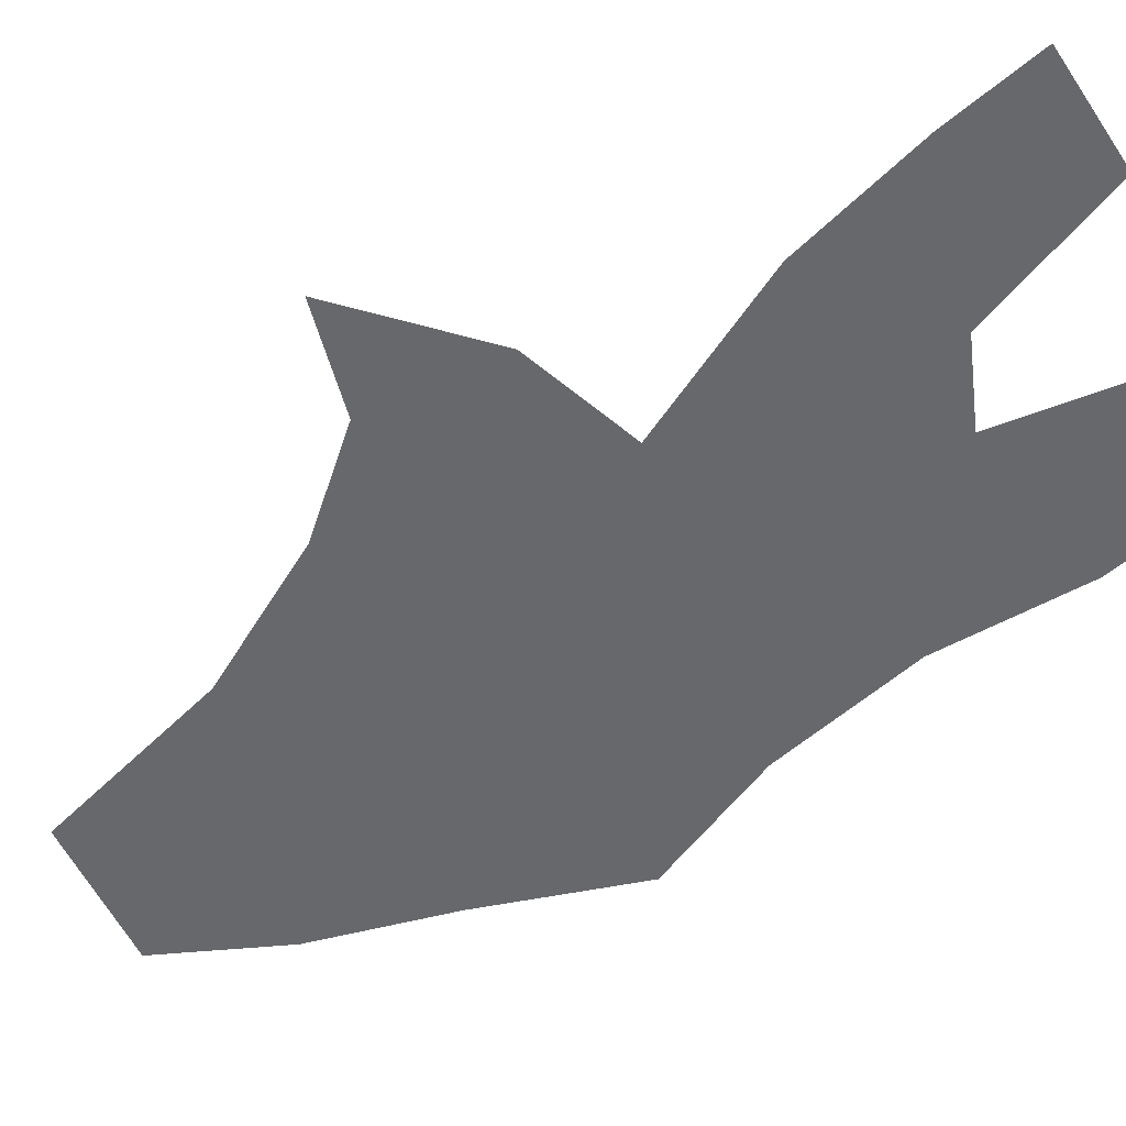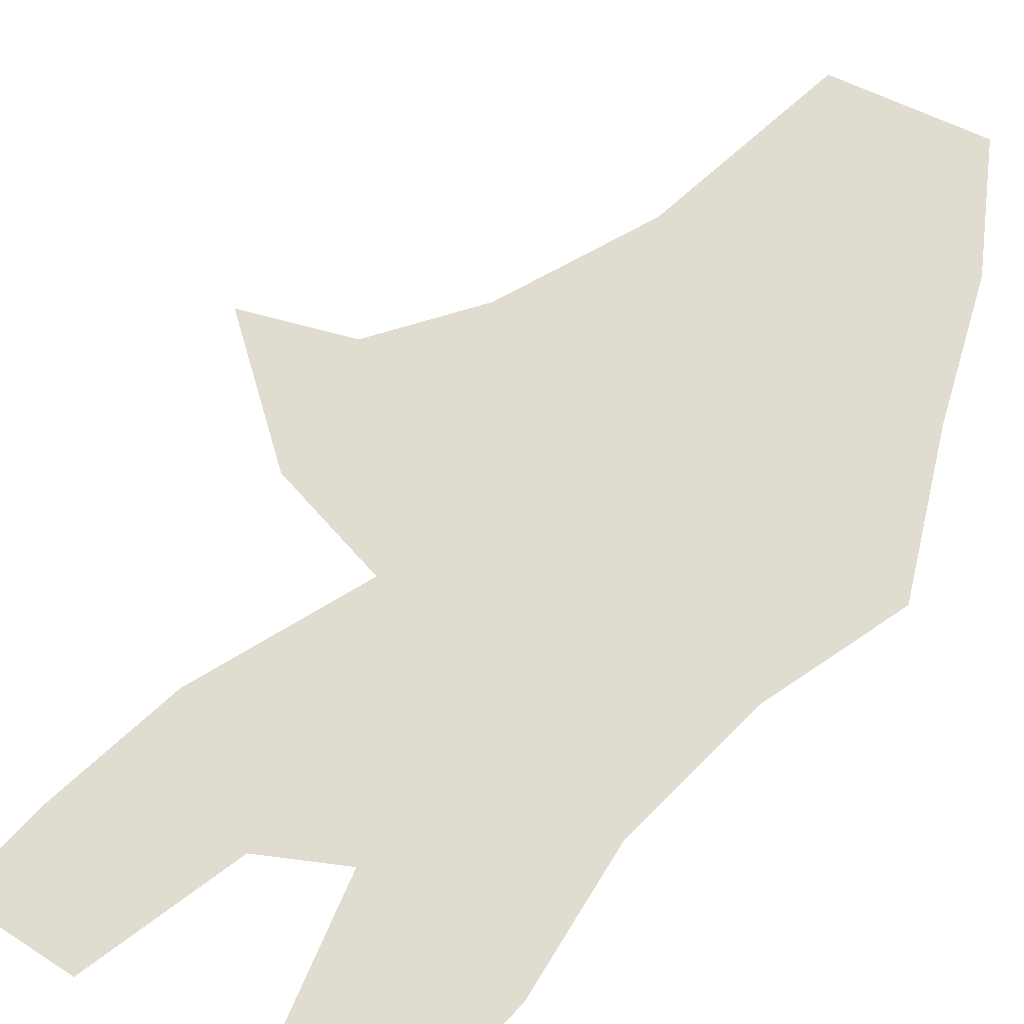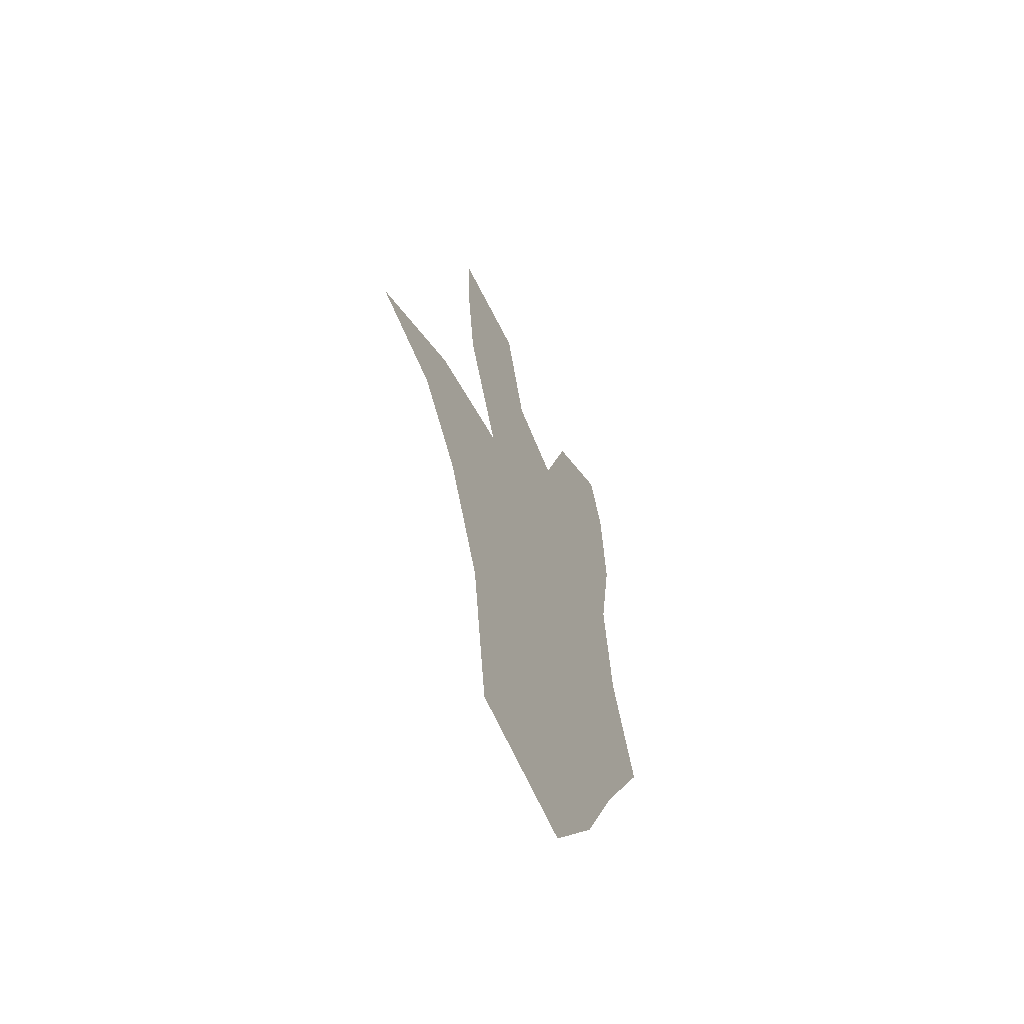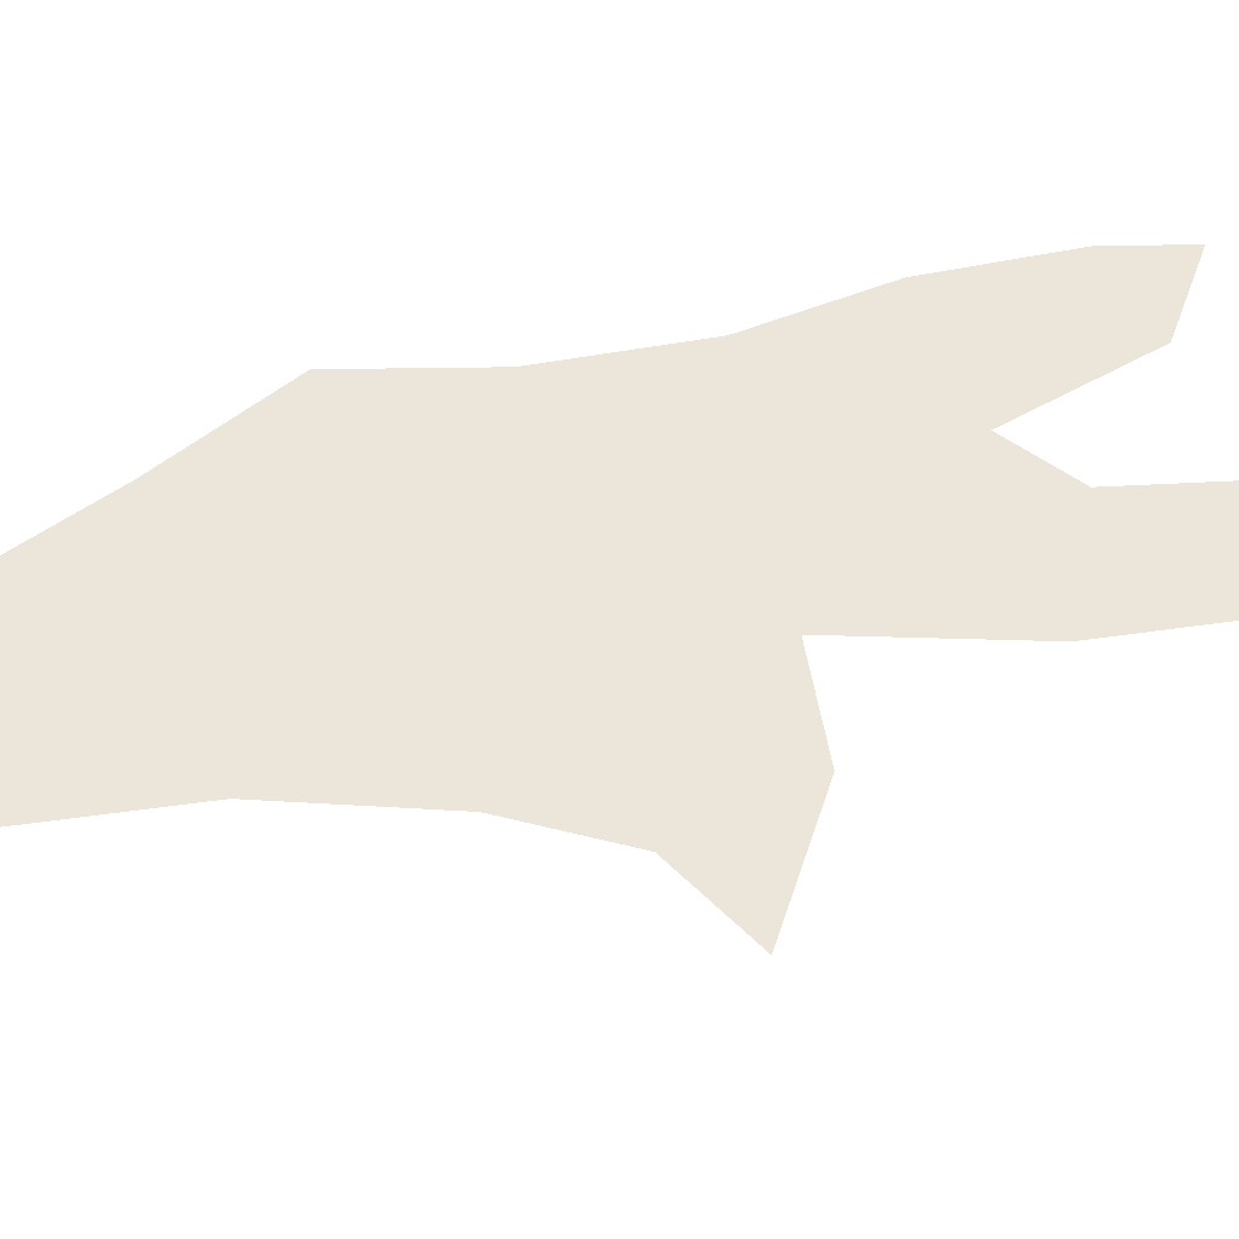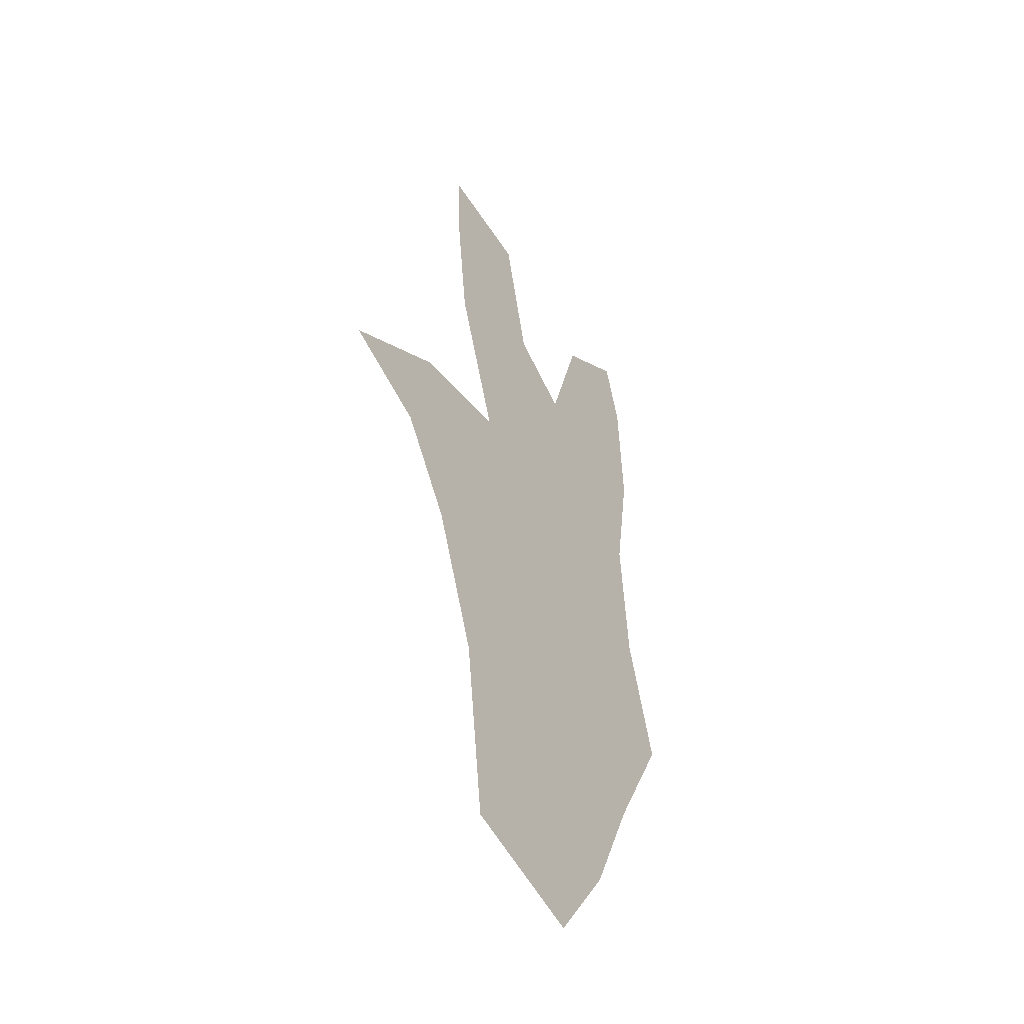
<metadata>
{"format":"obj","ext":"obj","renderer":"f3d","projection":"perspective","resolution":1024,"background":"white","views":[{"elev":-52.5,"azim":129.9,"up":"+Z"},{"elev":69.6,"azim":-139.5,"up":"+Z"},{"elev":-64.1,"azim":117.8,"up":"+Y"},{"elev":48.1,"azim":73.8,"up":"+Z"},{"elev":-48.8,"azim":123.5,"up":"+Y"}]}
</metadata>
<code>
o path1
v 0.000542 -0.001403 0
v 0.00044 -0.003757 0
v 0.000804 -0.006091 0
v 0.000624 -0.008604 0
v 0 -0.01089 0
v 0.001188 -0.01317 0
v 0.00211 -0.01524 0
v 0.003282 -0.01696 0
v 0.005596 -0.01631 0
v 0.005996 -0.01309 0
v 0.006882 -0.01067 0
v 0.007886 -0.009084 0
v 0.009457 -0.008342 0
v 0.007389 -0.006986 0
v 0.005486 -0.006724 0
v 0.006392 -0.003963 0
v 0.006657 -0.001717 0
v 0.006719 -0.000146 0
v 0.004863 -0.000383 0
v 0.004291 -0.00292 0
v 0.003132 -0.003678 0
v 0.00236 -0.001171 0
v 0.000895 -0.000123 0
v 0.000542 -0.001403 0
f 7 9 8
f 7 10 9
f 6 10 7
f 5 10 6
f 5 11 10
f 4 11 5
f 4 12 11
f 4 13 12
f 3 13 4
f 3 14 13
f 3 15 14
f 3 16 15
f 2 16 3
f 2 21 16
f 21 17 16
f 1 21 2
f 1 24 21
f 24 22 21
f 20 17 21
f 19 17 20
f 19 18 17
f 23 22 24
o path1
v 0.000542 -0.001403 0
v 0.00044 -0.003757 0
v 0.000804 -0.006091 0
v 0.000624 -0.008604 0
v 0 -0.01089 0
v 0.001188 -0.01317 0
v 0.00211 -0.01524 0
v 0.003282 -0.01696 0
v 0.005596 -0.01631 0
v 0.005996 -0.01309 0
v 0.006882 -0.01067 0
v 0.007886 -0.009084 0
v 0.009457 -0.008342 0
v 0.007389 -0.006986 0
v 0.005486 -0.006724 0
v 0.006392 -0.003963 0
v 0.006657 -0.001717 0
v 0.006719 -0.000146 0
v 0.004863 -0.000383 0
v 0.004291 -0.00292 0
v 0.003132 -0.003678 0
v 0.00236 -0.001171 0
v 0.000895 -0.000123 0
v 0.000542 -0.001403 0
f 31 33 32
f 31 34 33
f 30 34 31
f 29 34 30
f 29 35 34
f 28 35 29
f 28 36 35
f 28 37 36
f 27 37 28
f 27 38 37
f 27 39 38
f 27 40 39
f 26 40 27
f 26 45 40
f 45 41 40
f 25 45 26
f 25 48 45
f 48 46 45
f 44 41 45
f 43 41 44
f 43 42 41
f 47 46 48

</code>
